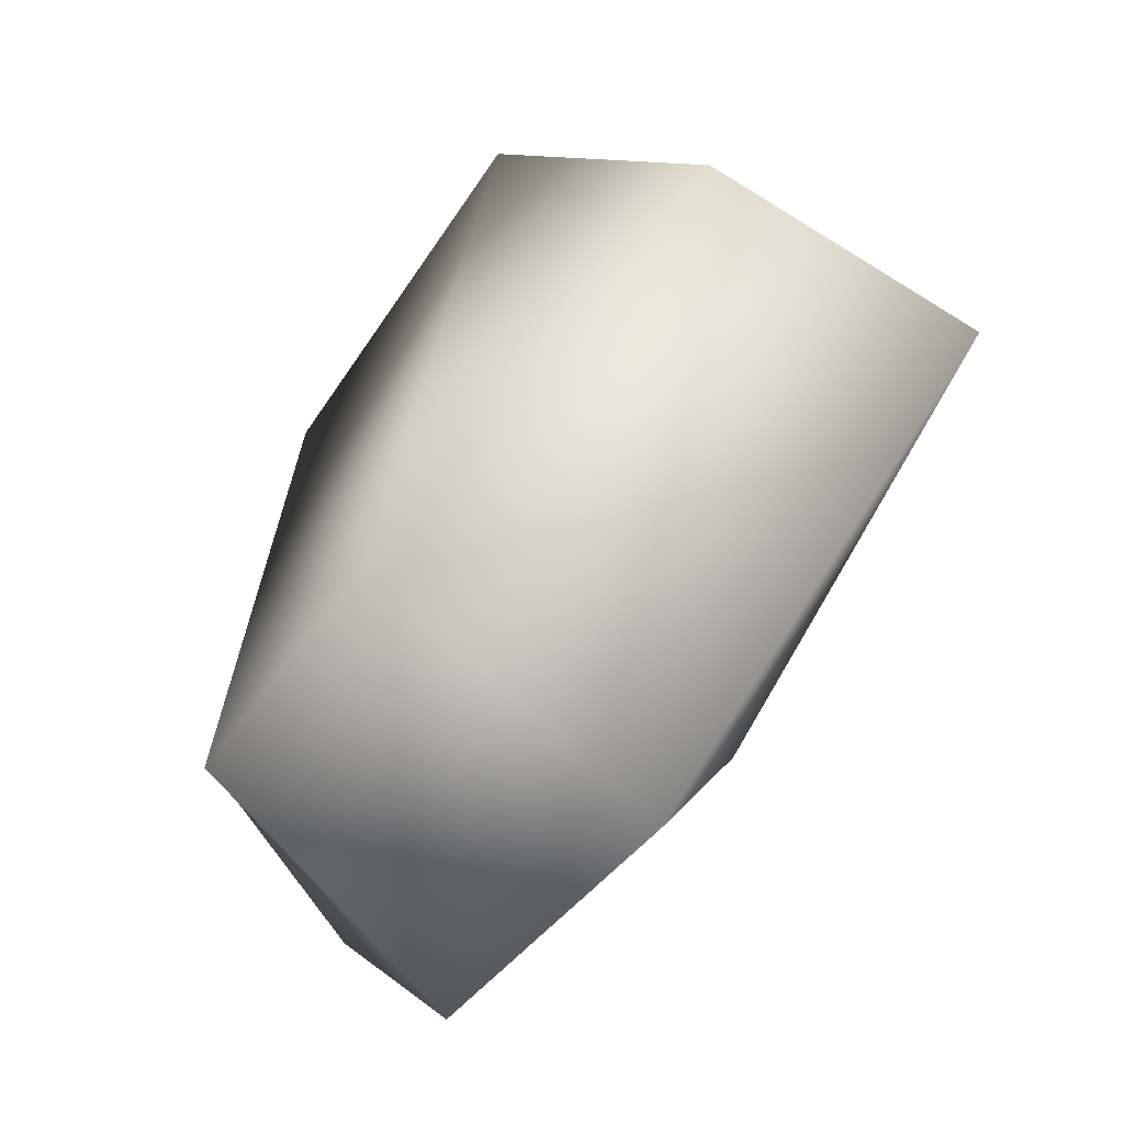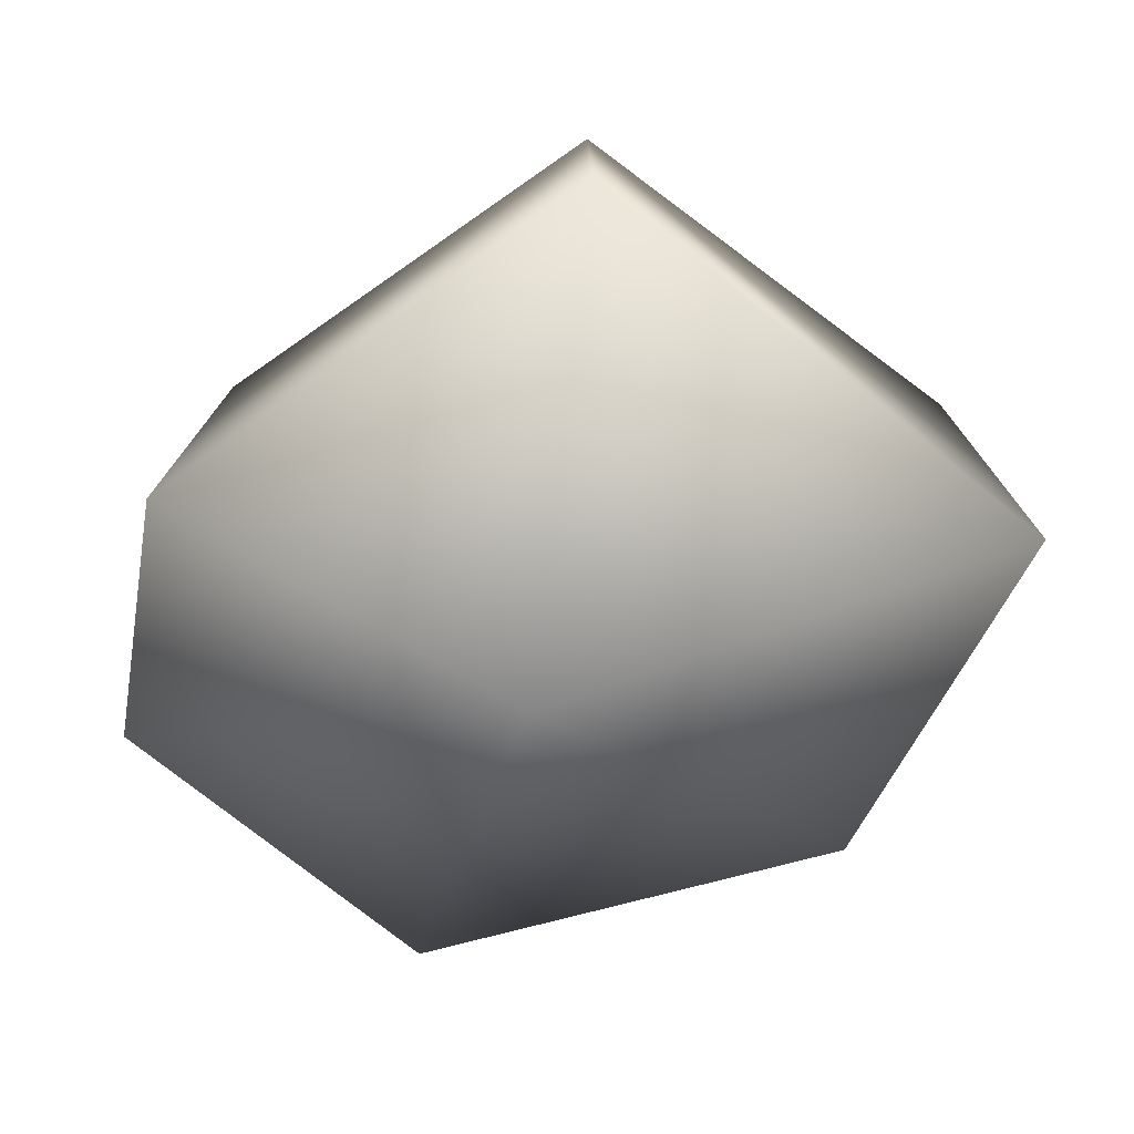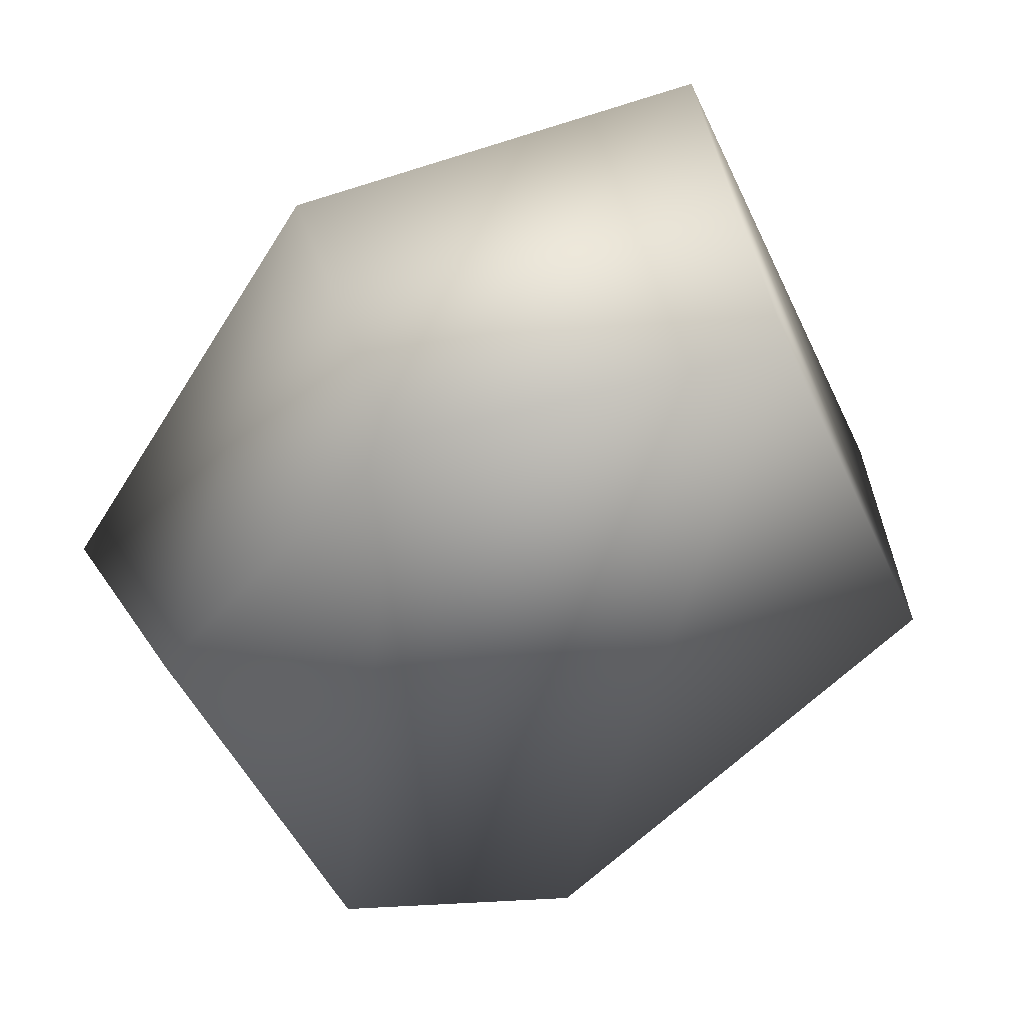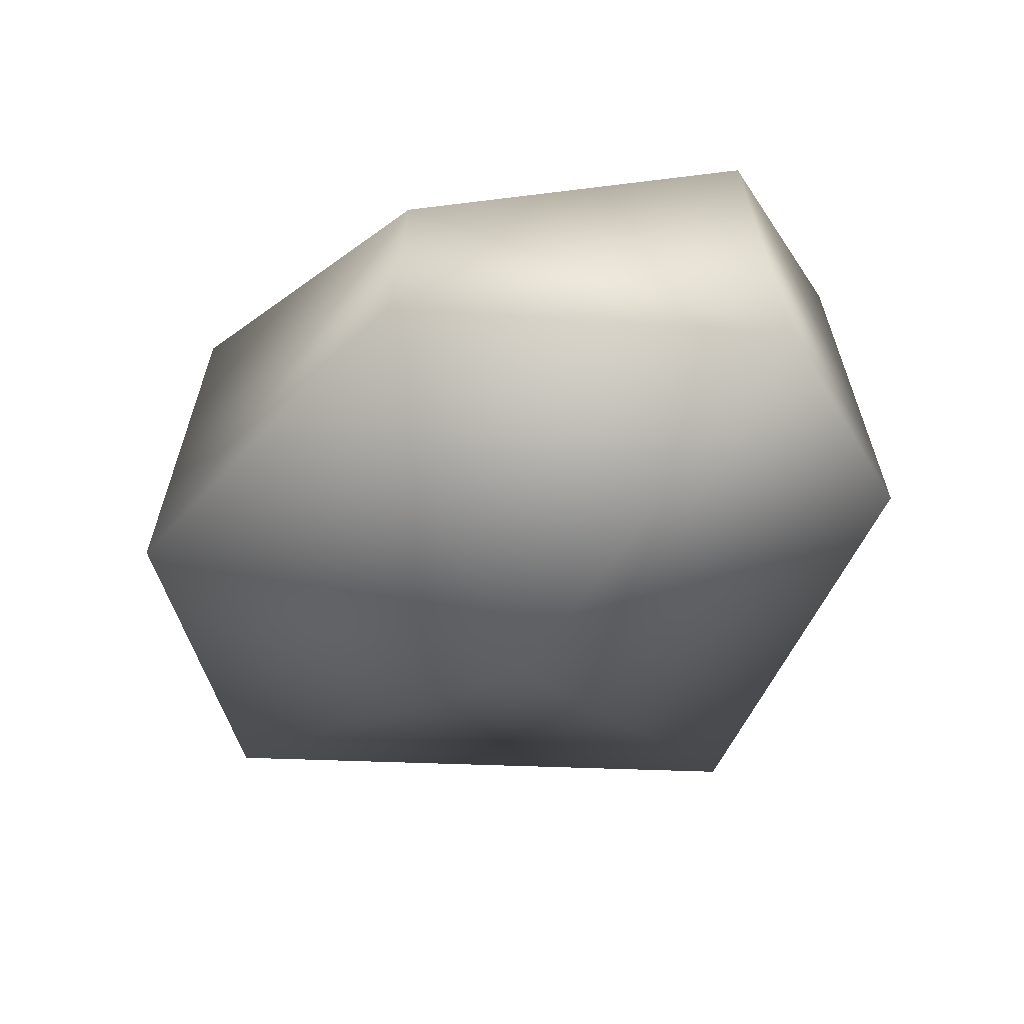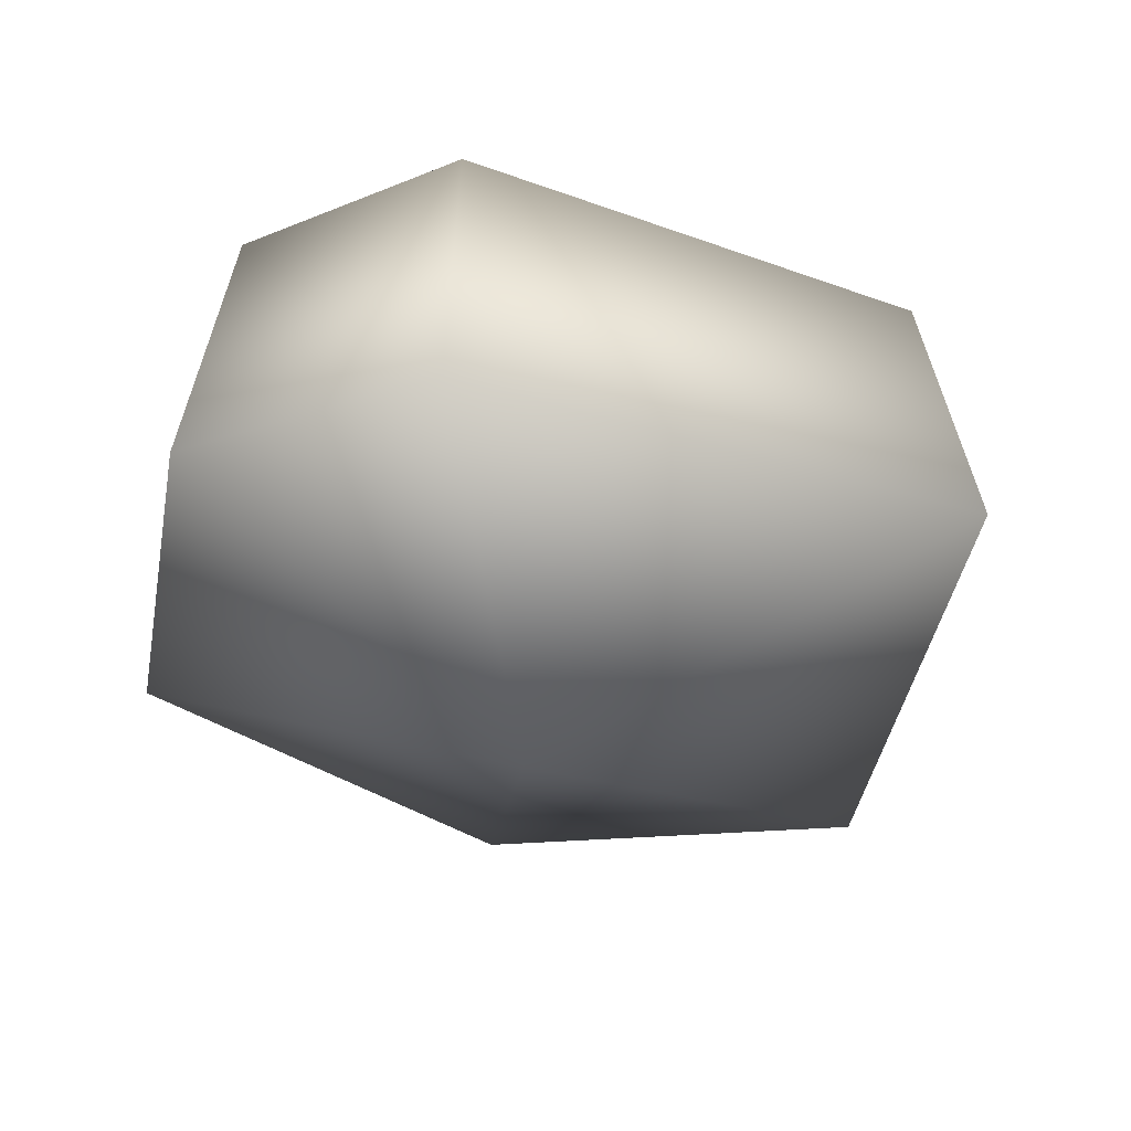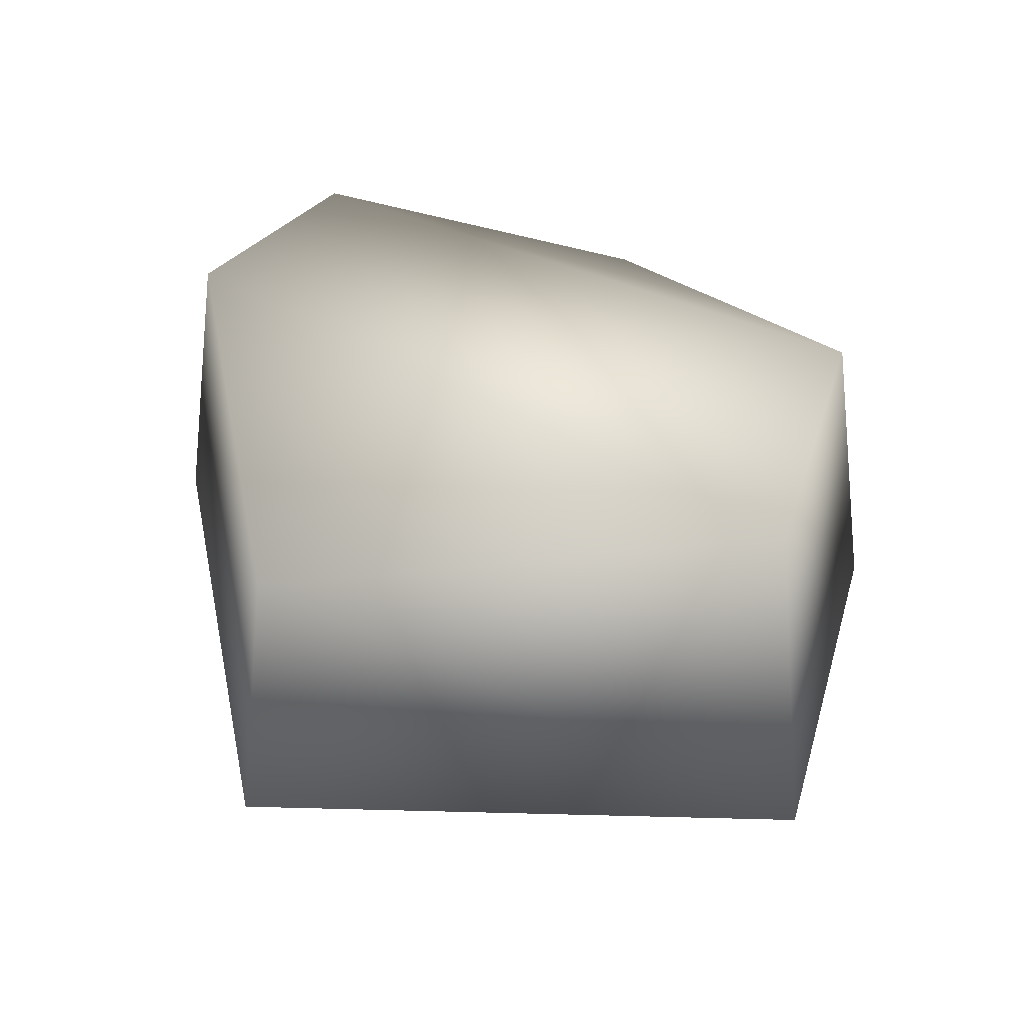
<metadata>
{"format":"obj","ext":"obj","renderer":"f3d","projection":"perspective","resolution":1024,"background":"white","views":[{"elev":-68.0,"azim":-131.8,"up":"+Z"},{"elev":-62.9,"azim":-106.2,"up":"+Y"},{"elev":42.4,"azim":164.7,"up":"+Z"},{"elev":-40.4,"azim":110.5,"up":"+Y"},{"elev":-36.7,"azim":-164.3,"up":"+Y"},{"elev":41.2,"azim":-64.6,"up":"+Y"}]}
</metadata>
<code>
g Rock_D_03
v -0.05329 0.07144 -0.9671
v 0.5517 0.07144 -0.8934
v 0.95 0.07144 -0.09158
v 0.3843 0.07144 0.789
v -0.5065 0.07144 0.9471
v -1.023 0.07144 -0.237
v -0.04295 0.7878 -0.8597
v -0.9105 0.6954 -0.216
v -0.4498 0.8701 0.8347
v 0.3365 0.7851 0.6998
v 0.8291 0.5178 -0.07545
v 0.4904 0.734 -0.7908
v 0.0407 -0.2703 -0.06808
v 0.5517 0.07144 -0.8934
v 0.95 0.07144 -0.09158
v 0.3843 0.07144 0.789
v -0.5065 0.07144 0.9471
g Rock_D_03_0
f 11 4 3
f 2 11 3
f 11 10 4
f 10 5 4
f 2 12 11
f 11 12 10
f 1 12 2
f 10 12 7
f 1 7 12
f 10 9 5
f 10 7 9
f 5 9 8
f 9 7 8
f 8 7 1
f 5 8 6
f 8 1 6
f 1 13 6
f 6 13 17
f 14 13 1
f 17 13 16
f 15 13 14
f 16 13 15

</code>
